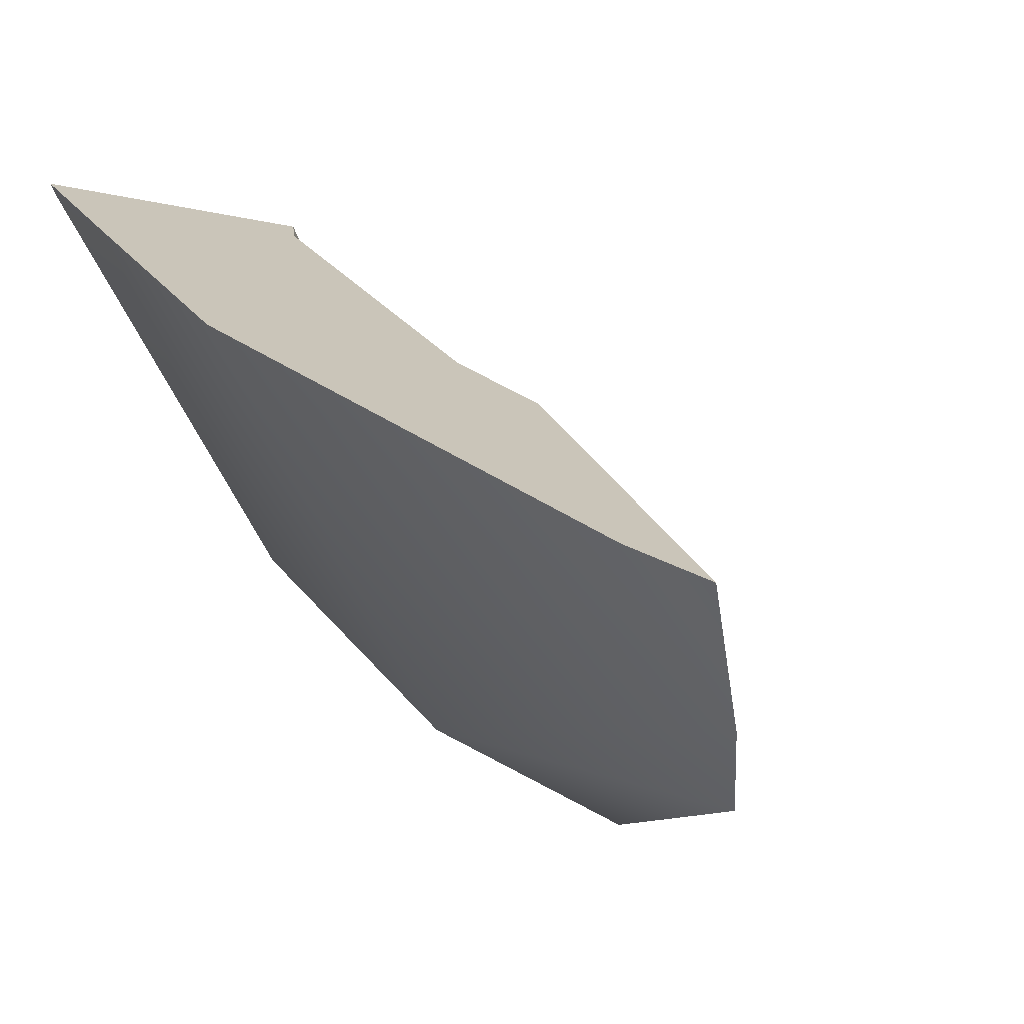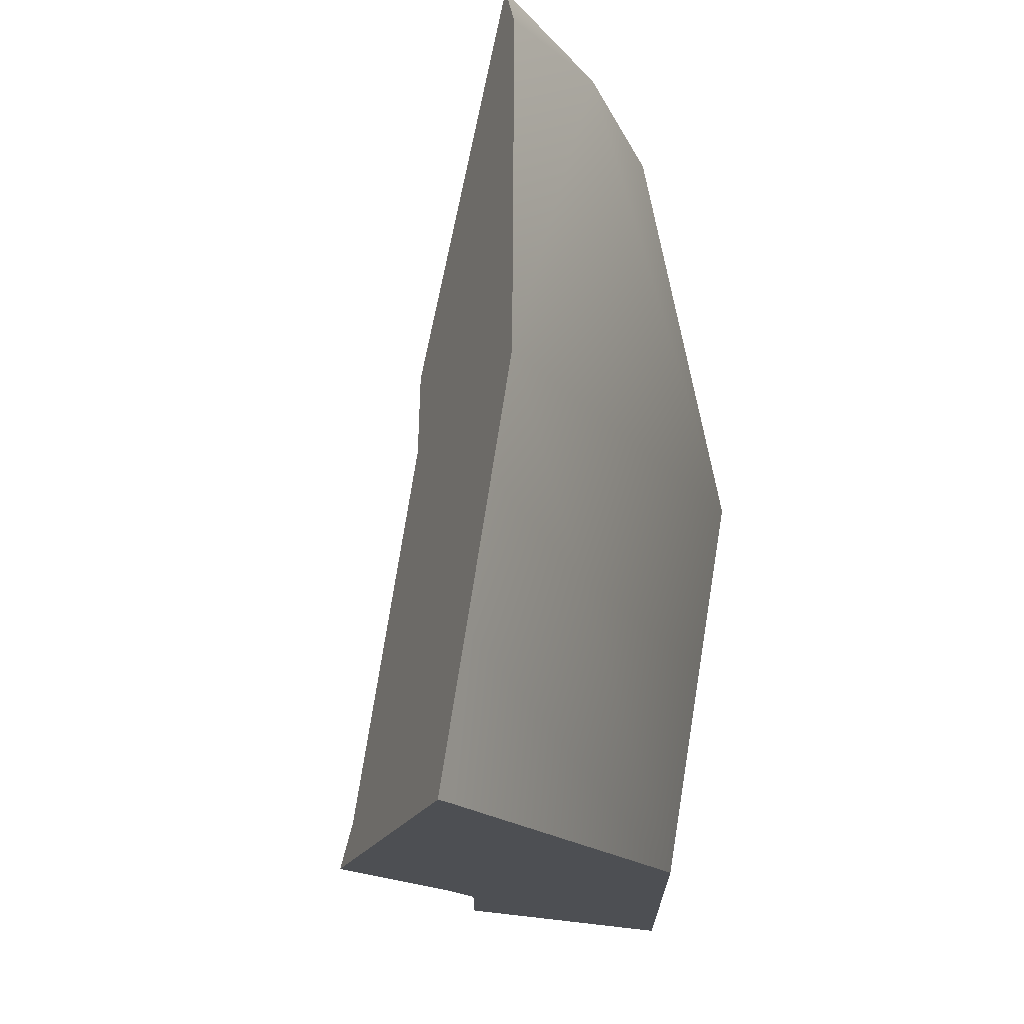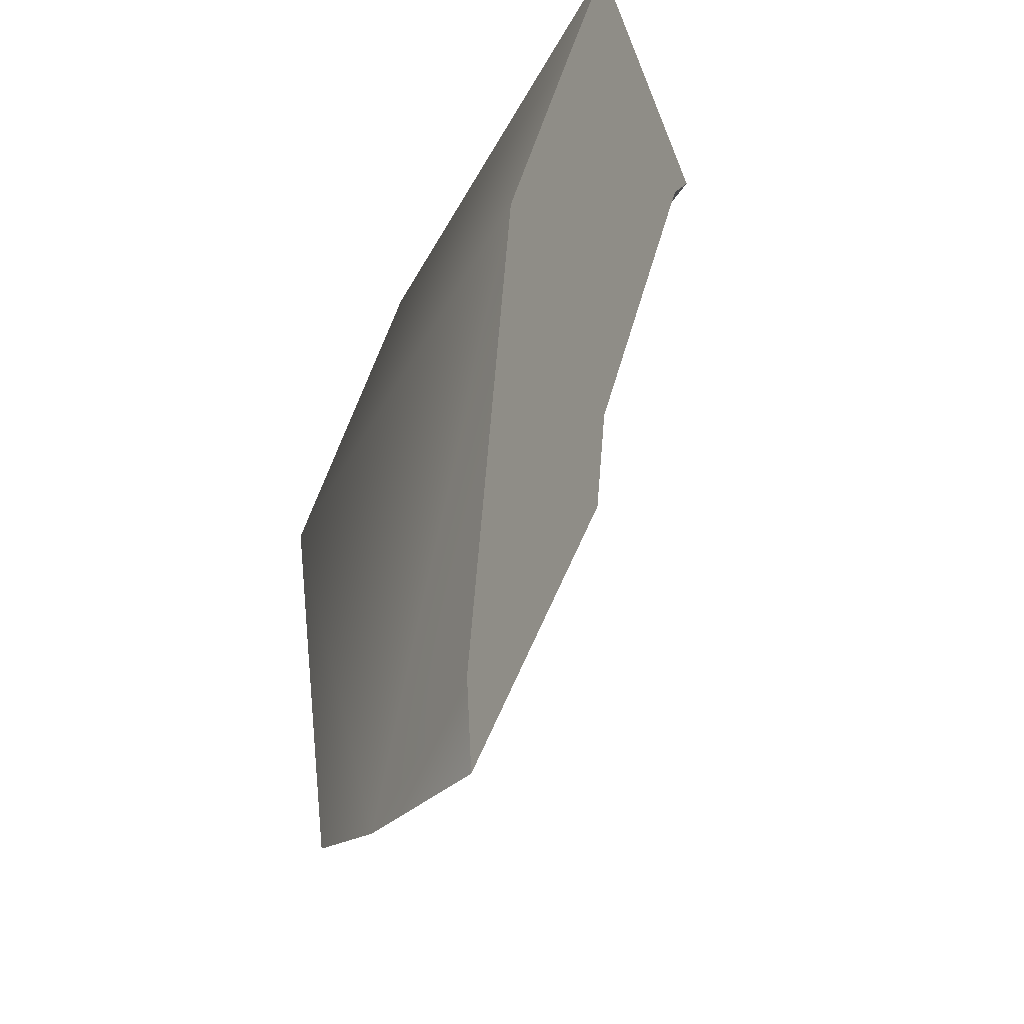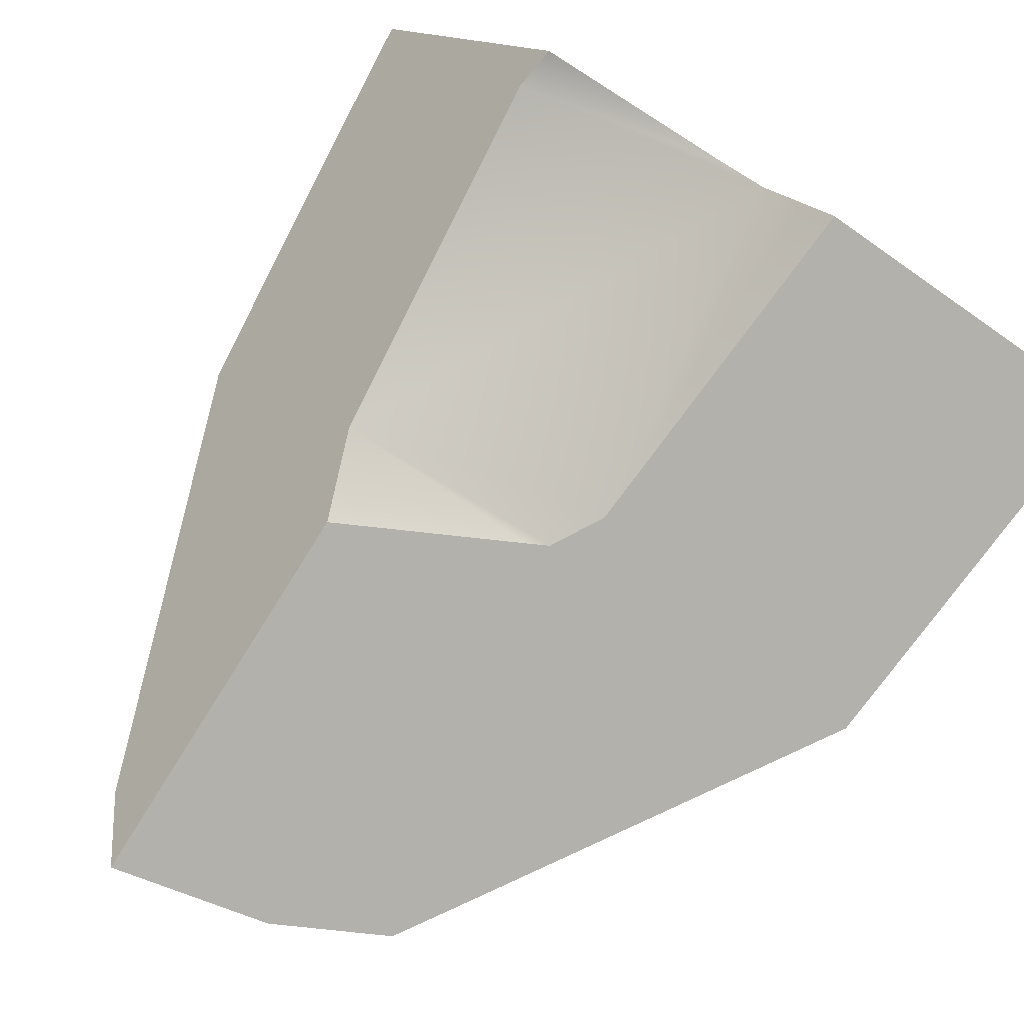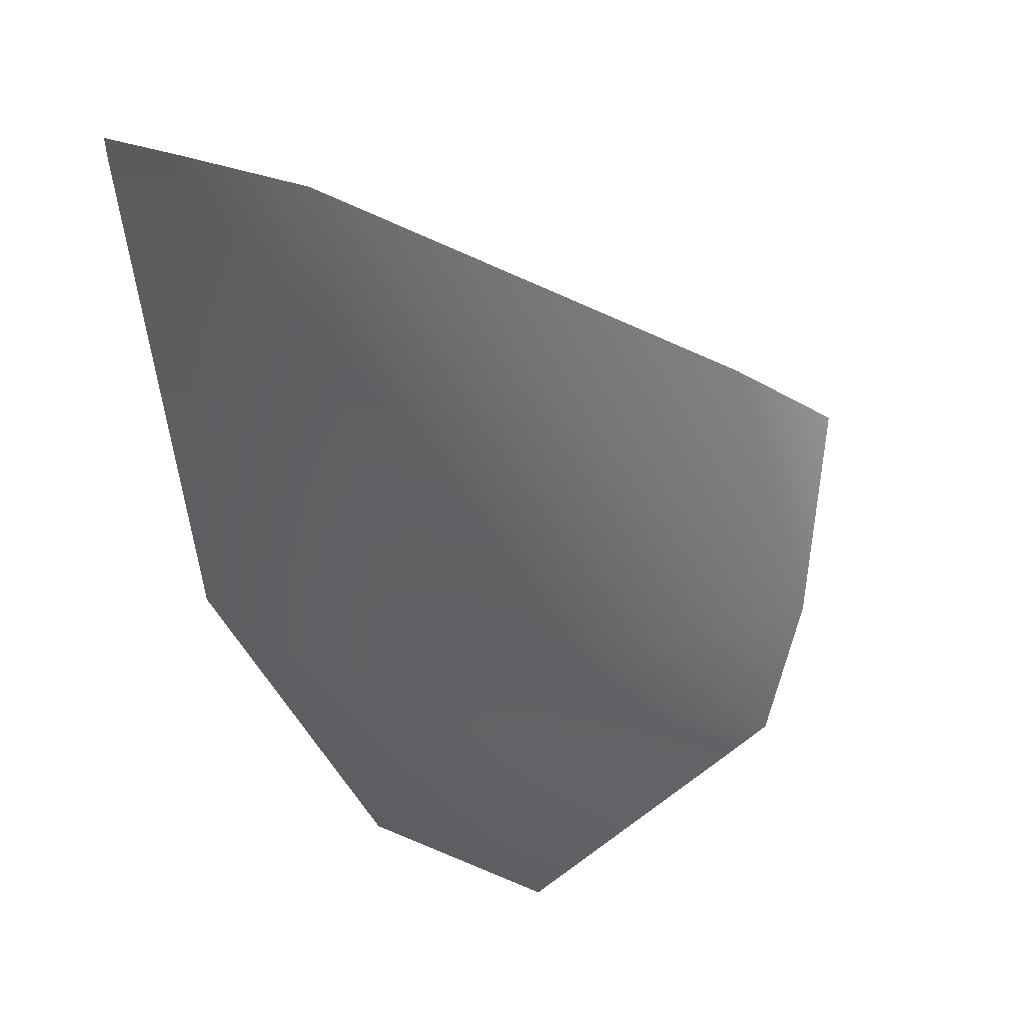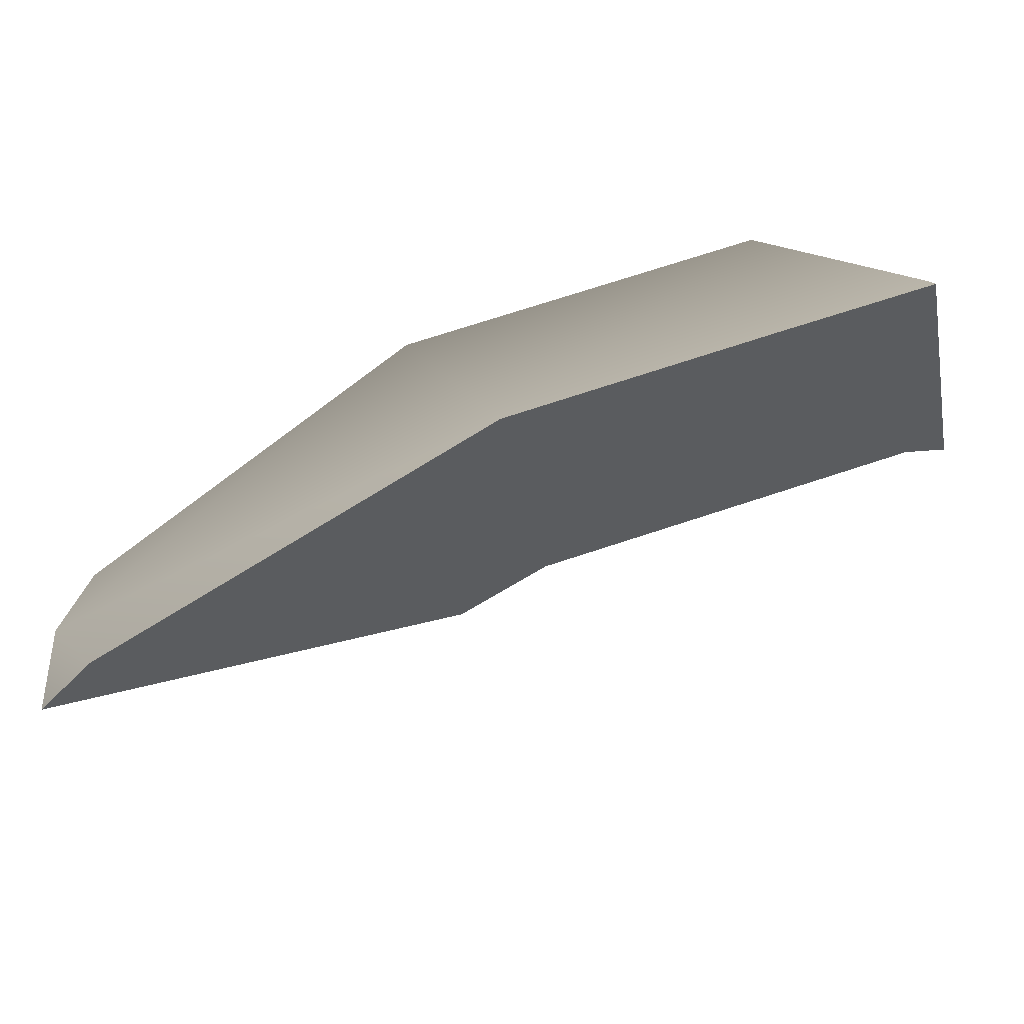
<metadata>
{"format":"obj","ext":"obj","renderer":"f3d","projection":"perspective","resolution":1024,"background":"white","views":[{"elev":-32.8,"azim":41.5,"up":"+Y"},{"elev":71.2,"azim":-130.8,"up":"+Z"},{"elev":45.3,"azim":53.9,"up":"+Z"},{"elev":34.1,"azim":132.3,"up":"+Y"},{"elev":-52.3,"azim":27.1,"up":"+Y"},{"elev":77.9,"azim":112.4,"up":"+Z"}]}
</metadata>
<code>
g Bottiglia_cell.017
v -0.07006 0.1037 -0.02804
v -0.03853 0.1219 0.04587
v -0.04735 0.136 0.03869
v -0.03853 0.1219 0.04587
v -0.07534 0.09617 -0.04639
v 0.05747 0.009381 0.04833
v 0.01462 -0.01104 -0.04639
v -0.07522 0.09609 -0.06387
v -0.07507 0.09597 -0.08024
v 0.03153 -0.02153 -0.03358
v 0.03706 -0.02085 -0.02667
v 0.08489 -0.01457 0.03384
v -0.02269 -0.08614 -0.1398
v 0.1184 -0.1676 -0.0288
v 0.09707 -0.1553 -0.04569
v -0.02269 -0.08614 -0.0288
v 0.1492 -0.1638 0.01001
v -0.122 0.0322 -0.0288
v -0.1211 0.03112 -0.177
v -0.1214 0.03144 -0.1401
v 0.03384 -0.01878 0.1513
v 0.1615 -0.1301 0.0835
v 0.1829 -0.1439 0.06301
v -0.03271 0.05926 0.1496
v -0.07317 0.1019 0.1422
v -0.07126 0.1046 0.1478
v 0.08489 -0.01457 0.03384
v 0.1829 -0.1439 0.06301
v 0.1615 -0.1301 0.0835
v 0.03384 -0.01878 0.1513
v -0.03271 0.05926 0.1496
v 0.05747 0.009381 0.04833
v -0.03853 0.1219 0.04587
v -0.07126 0.1046 0.1478
v -0.04735 0.136 0.03869
v -0.03853 0.1219 0.04587
v -0.03271 0.05926 0.1496
v 0.01462 -0.01104 -0.04639
v -0.07507 0.09597 -0.08024
v -0.1211 0.03112 -0.177
v 0.03153 -0.02153 -0.03358
v -0.02269 -0.08614 -0.1398
v 0.03706 -0.02085 -0.02667
v 0.09707 -0.1553 -0.04569
v 0.09707 -0.1553 -0.04569
v 0.1184 -0.1676 -0.0288
v 0.1492 -0.1638 0.01001
v 0.1829 -0.1439 0.06301
v 0.03706 -0.02085 -0.02667
v 0.08489 -0.01457 0.03384
v -0.1211 0.03112 -0.177
v -0.07507 0.09597 -0.08024
v -0.07522 0.09609 -0.06387
v -0.1214 0.03144 -0.1401
v -0.122 0.0322 -0.0288
v -0.1214 0.03144 -0.1401
v -0.07522 0.09609 -0.06387
v -0.07534 0.09617 -0.04639
v -0.07317 0.1019 0.1422
v -0.07006 0.1037 -0.02804
v -0.07126 0.1046 0.1478
v -0.04735 0.136 0.03869
g Bottiglia_cell.017_0
f 3 2 1
f 5 1 4
f 5 4 6
f 7 5 6
f 8 5 7
f 9 8 7
f 6 10 7
f 11 10 6
f 12 11 6
f 15 14 13
f 14 16 13
f 16 14 17
f 13 16 18
f 18 19 13
f 18 20 19
f 17 21 16
f 18 16 21
f 17 22 21
f 23 22 17
f 21 24 18
f 24 25 18
f 24 26 25
f 29 28 27
f 27 30 29
f 27 31 30
f 27 32 31
f 32 33 31
f 36 35 34
f 37 36 34
f 40 39 38
f 40 38 41
f 41 42 40
f 42 41 43
f 43 44 42
f 47 46 45
f 45 48 47
f 45 49 48
f 49 50 48
f 53 52 51
f 54 53 51
f 57 56 55
f 55 58 57
f 55 59 58
f 59 60 58
f 59 61 60
f 61 62 60

</code>
